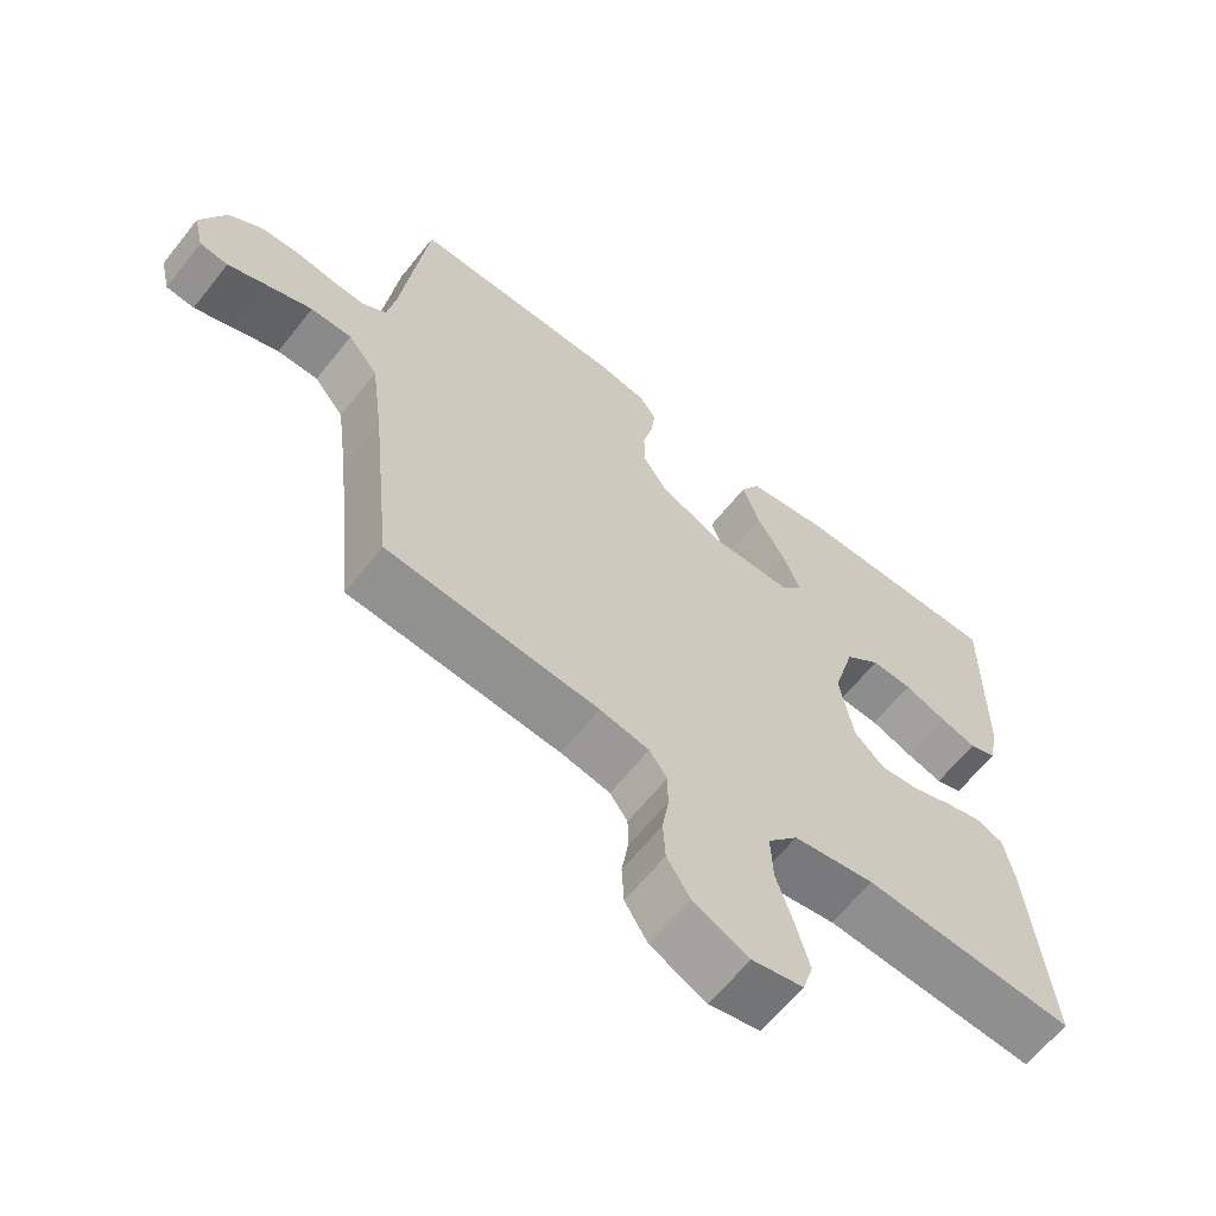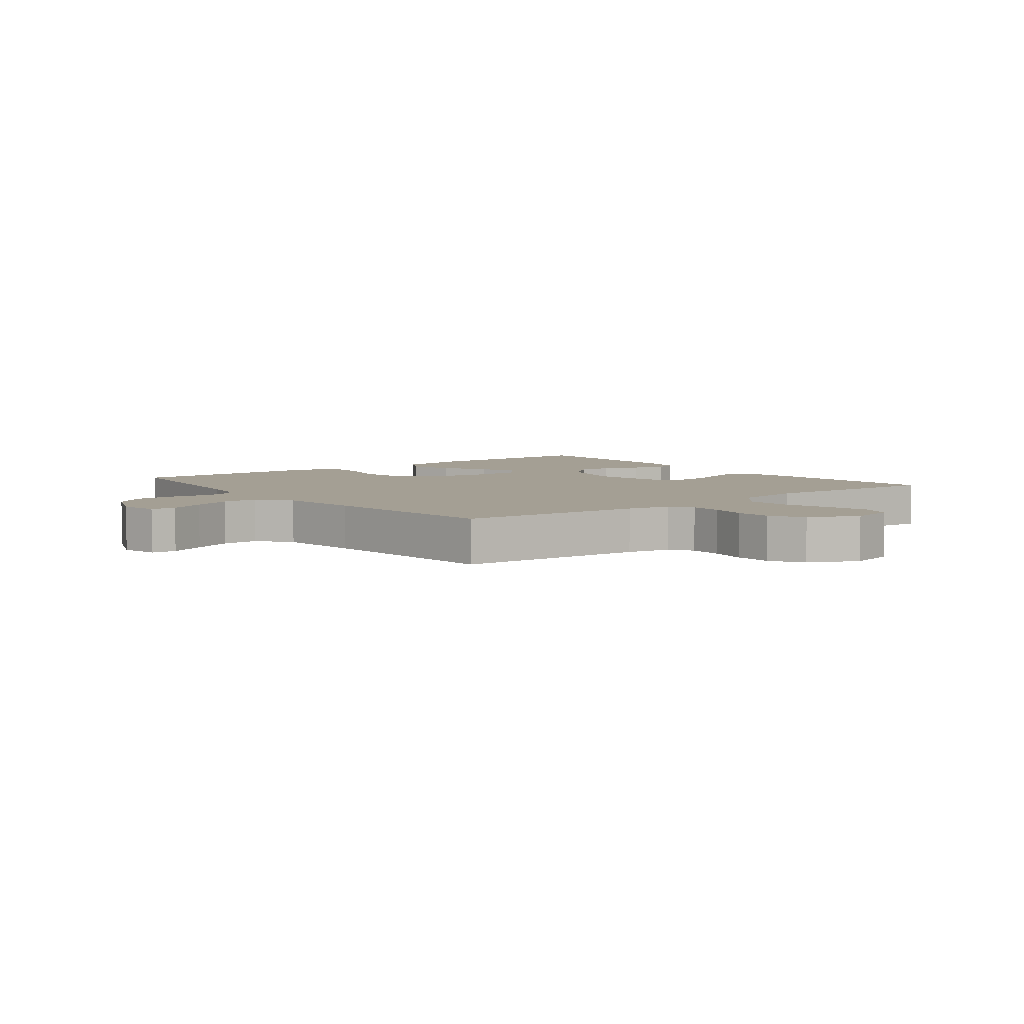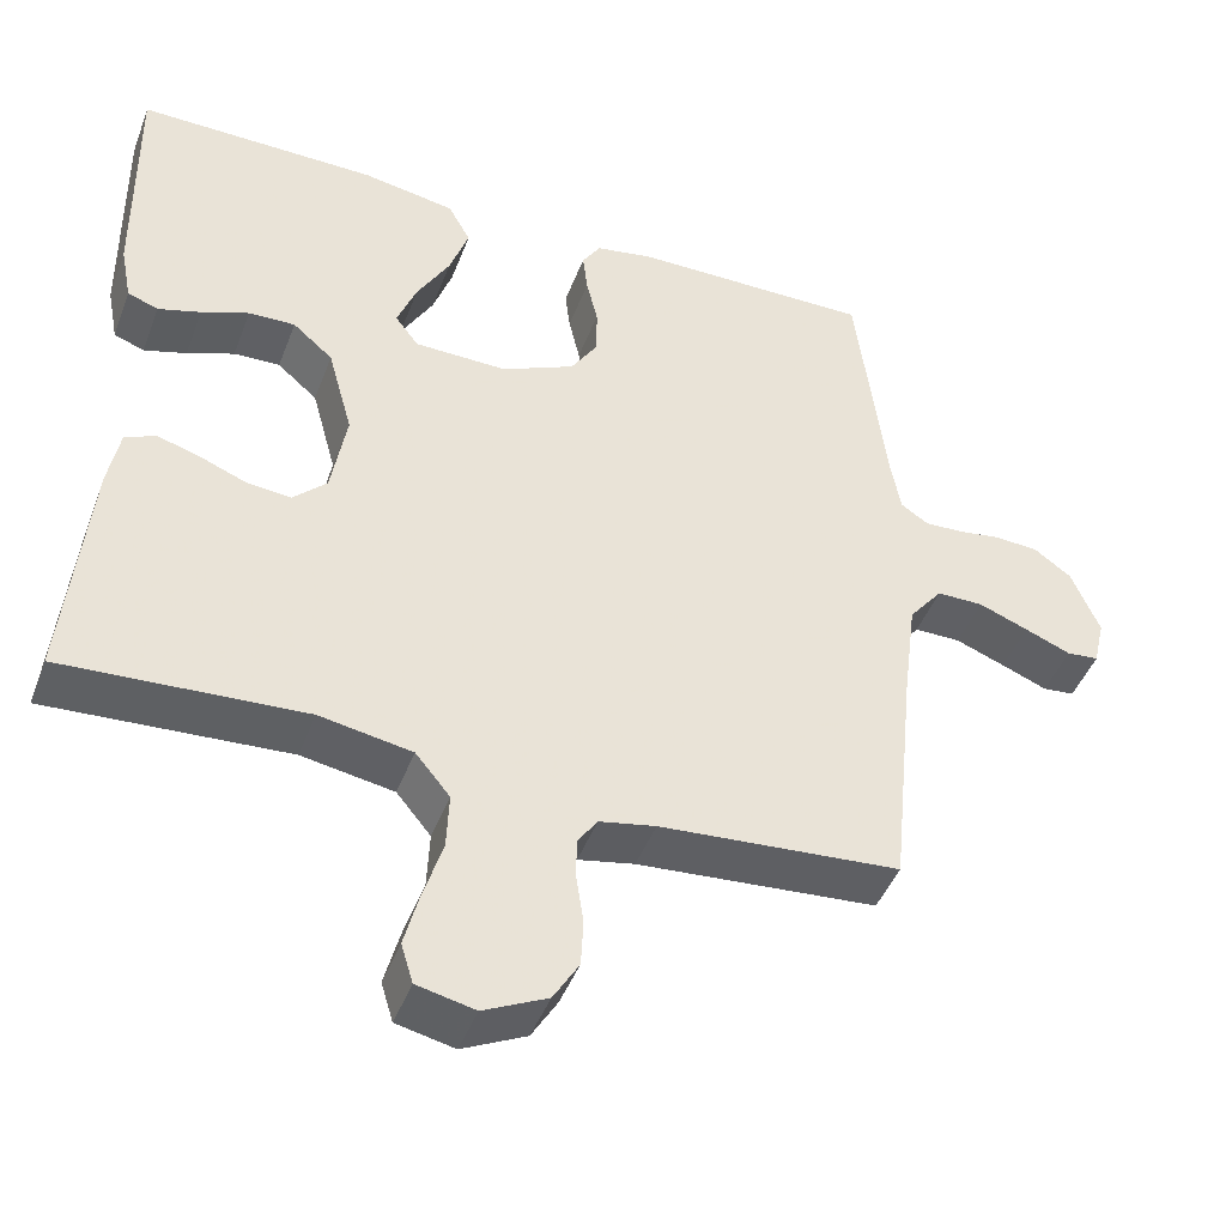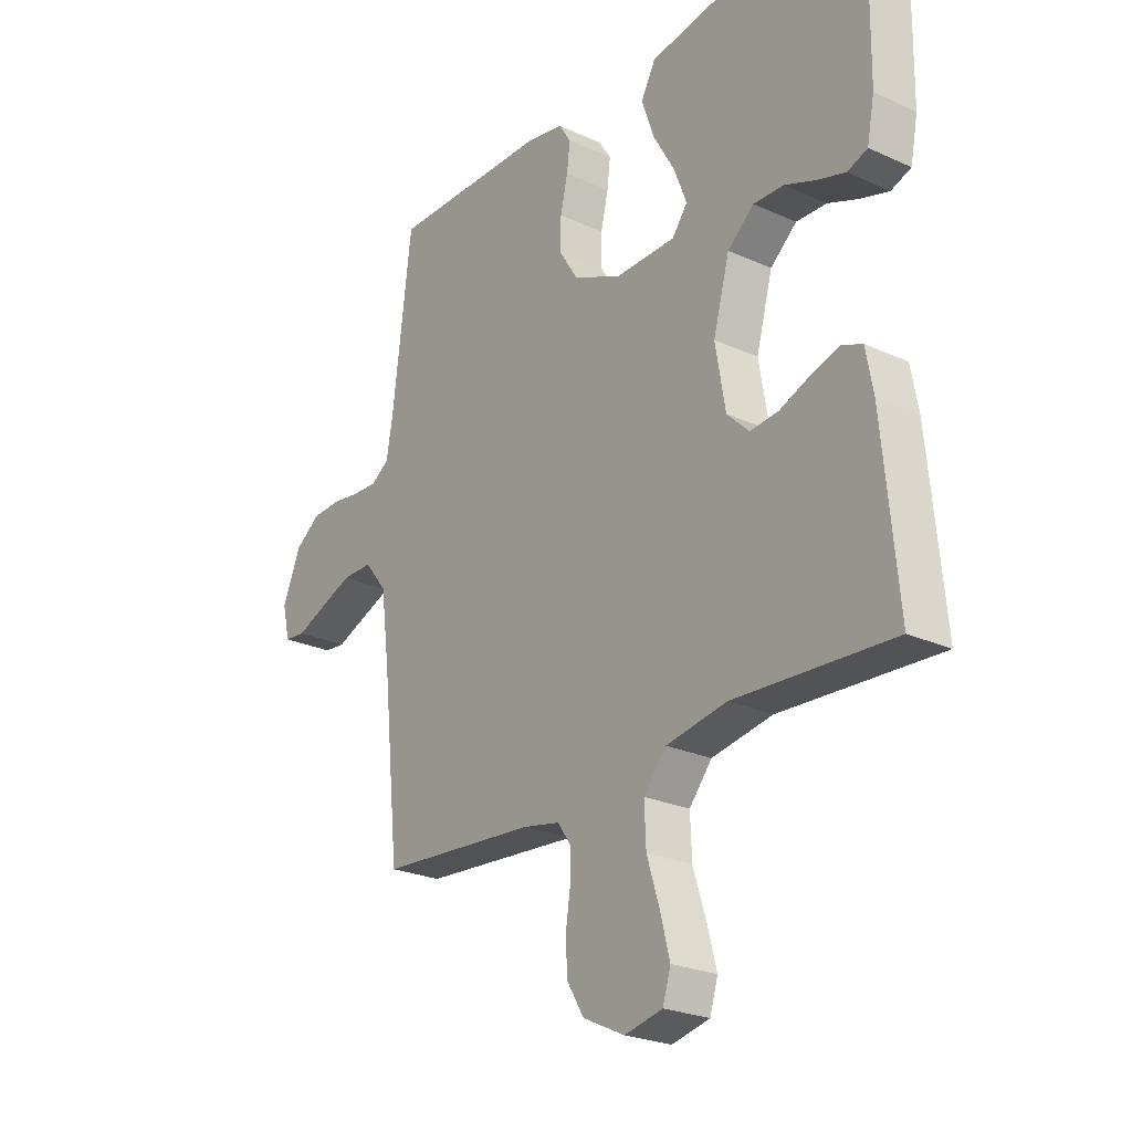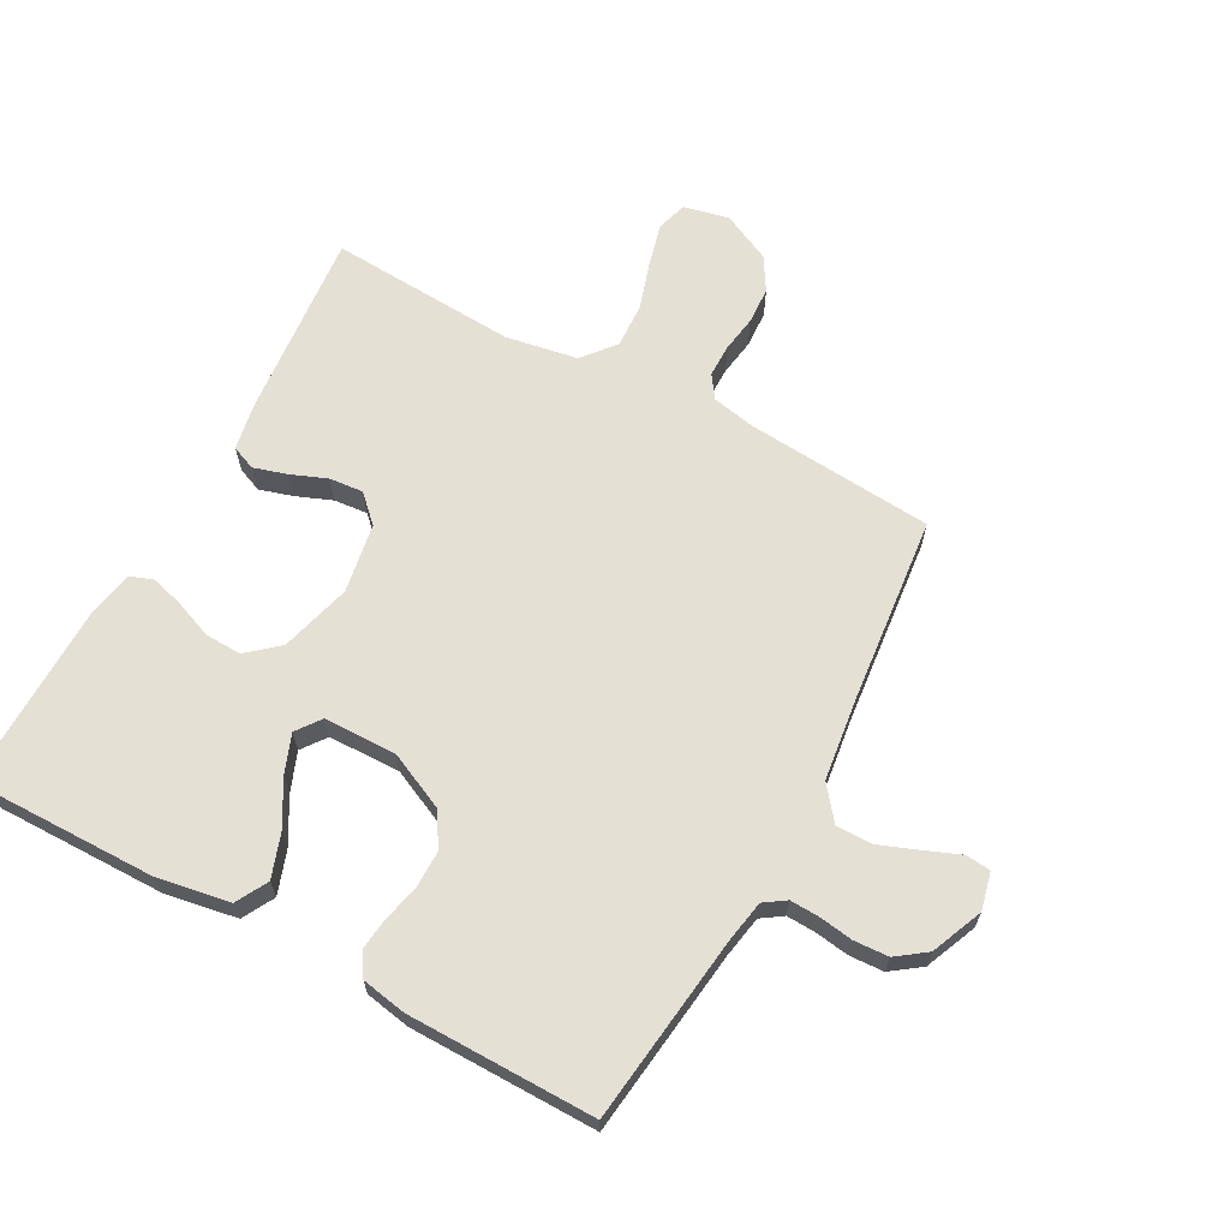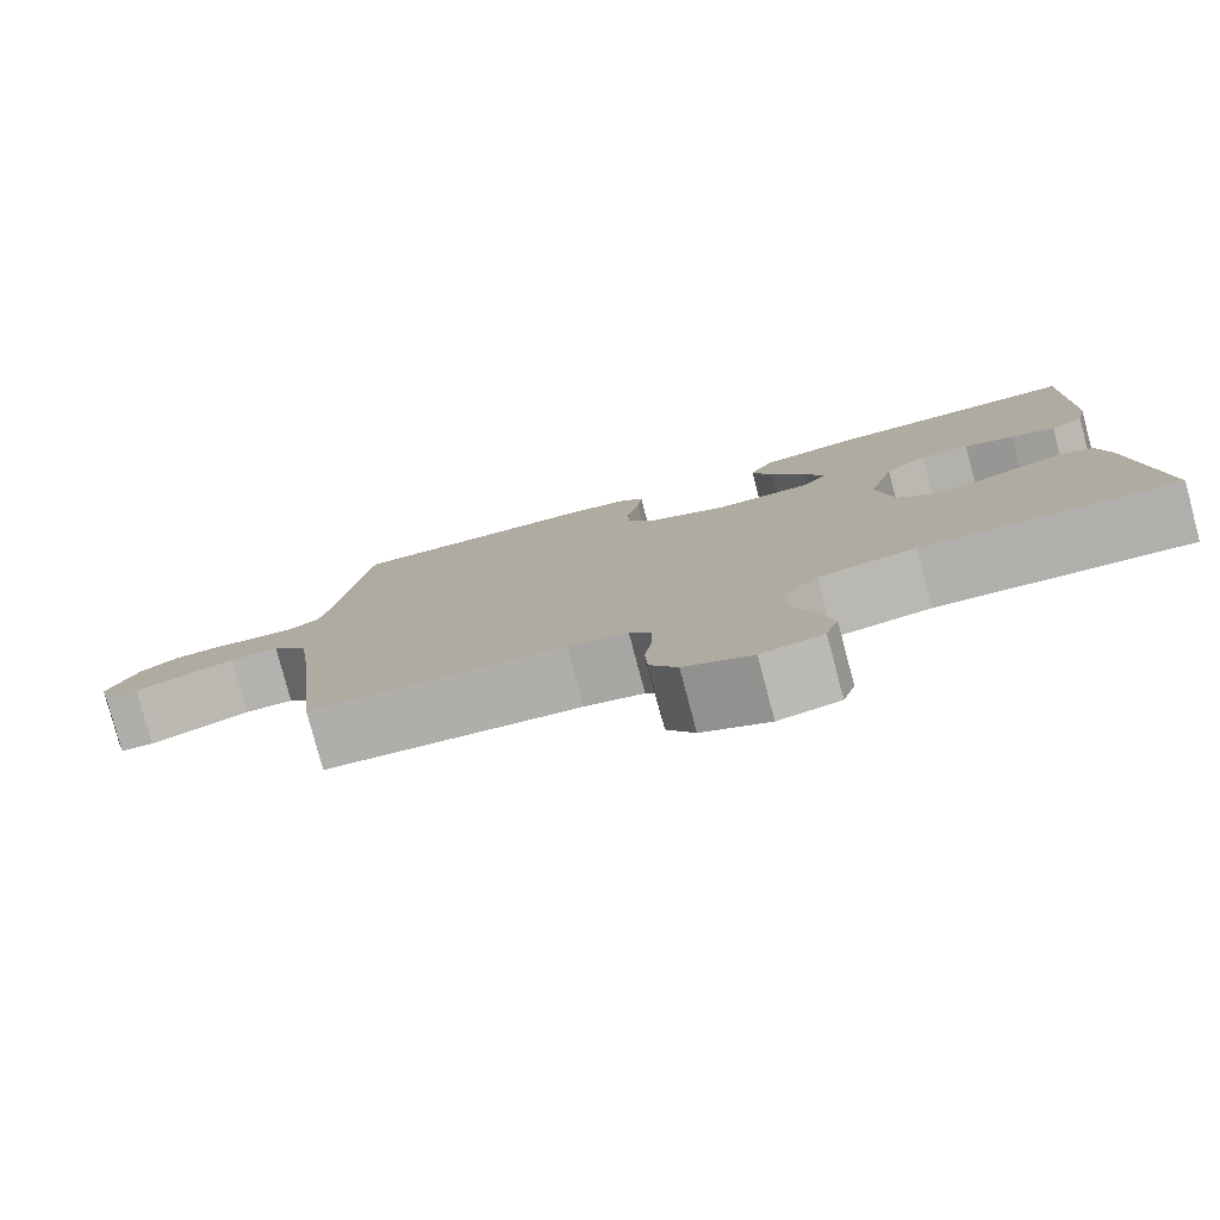
<metadata>
{"format":"obj","ext":"obj","renderer":"f3d","projection":"perspective","resolution":1024,"background":"white","views":[{"elev":-63.6,"azim":141.5,"up":"+Z"},{"elev":5.5,"azim":142.0,"up":"+Y"},{"elev":-44.9,"azim":-20.2,"up":"+Z"},{"elev":-24.6,"azim":-126.7,"up":"+Z"},{"elev":65.3,"azim":28.5,"up":"+Y"},{"elev":-79.8,"azim":-165.1,"up":"+Z"}]}
</metadata>
<code>
v 0.5 0.07 0.5
v 0.537 0.07 0.2
v 0.549 0.07 0.133
v 0.583 0.07 0.11
v 0.63 0.07 0.112
v 0.684 0.07 0.12
v 0.739 0.07 0.117
v 0.786 0.07 0.083
v 0.821 0.07 0
v 0.807 0.07 -0.06
v 0.767 0.07 -0.064
v 0.71 0.07 -0.041
v 0.648 0.07 -0.017
v 0.59 0.07 -0.017
v 0.548 0.07 -0.07
v 0.531 0.07 -0.2
v 0.5 0.07 -0.5
v 0.2 0.07 -0.524
v 0.13 0.07 -0.538
v 0.105 0.07 -0.574
v 0.105 0.07 -0.626
v 0.114 0.07 -0.685
v 0.111 0.07 -0.744
v 0.079 0.07 -0.797
v 0 0.07 -0.835
v -0.072 0.07 -0.819
v -0.087 0.07 -0.77
v -0.069 0.07 -0.701
v -0.045 0.07 -0.625
v -0.042 0.07 -0.554
v -0.085 0.07 -0.502
v -0.2 0.07 -0.482
v -0.5 0.07 -0.5
v -0.472 0.07 -0.2
v -0.458 0.07 -0.124
v -0.419 0.07 -0.108
v -0.366 0.07 -0.124
v -0.308 0.07 -0.147
v -0.254 0.07 -0.152
v -0.212 0.07 -0.111
v -0.193 0.07 0
v -0.224 0.07 0.113
v -0.274 0.07 0.156
v -0.332 0.07 0.154
v -0.391 0.07 0.131
v -0.444 0.07 0.115
v -0.482 0.07 0.129
v -0.496 0.07 0.2
v -0.5 0.07 0.5
v -0.2 0.07 0.497
v -0.084 0.07 0.477
v -0.056 0.07 0.426
v -0.08 0.07 0.357
v -0.121 0.07 0.285
v -0.145 0.07 0.223
v -0.116 0.07 0.184
v 0 0.07 0.182
v 0.091 0.07 0.224
v 0.125 0.07 0.278
v 0.125 0.07 0.338
v 0.111 0.07 0.398
v 0.105 0.07 0.449
v 0.128 0.07 0.485
v 0.2 0.07 0.498
v 0.5 0 0.5
v 0.537 0 0.2
v 0.549 0 0.133
v 0.583 0 0.11
v 0.63 0 0.112
v 0.684 0 0.12
v 0.739 0 0.117
v 0.786 0 0.083
v 0.821 0 0
v 0.807 0 -0.06
v 0.767 0 -0.064
v 0.71 0 -0.041
v 0.648 0 -0.017
v 0.59 0 -0.017
v 0.548 0 -0.07
v 0.531 0 -0.2
v 0.5 0 -0.5
v 0.2 0 -0.524
v 0.13 0 -0.538
v 0.105 0 -0.574
v 0.105 0 -0.626
v 0.114 0 -0.685
v 0.111 0 -0.744
v 0.079 0 -0.797
v 0 0 -0.835
v -0.072 0 -0.819
v -0.087 0 -0.77
v -0.069 0 -0.701
v -0.045 0 -0.625
v -0.042 0 -0.554
v -0.085 0 -0.502
v -0.2 0 -0.482
v -0.5 0 -0.5
v -0.472 0 -0.2
v -0.458 0 -0.124
v -0.419 0 -0.108
v -0.366 0 -0.124
v -0.308 0 -0.147
v -0.254 0 -0.152
v -0.212 0 -0.111
v -0.193 0 0
v -0.224 0 0.113
v -0.274 0 0.156
v -0.332 0 0.154
v -0.391 0 0.131
v -0.444 0 0.115
v -0.482 0 0.129
v -0.496 0 0.2
v -0.5 0 0.5
v -0.2 0 0.497
v -0.084 0 0.477
v -0.056 0 0.426
v -0.08 0 0.357
v -0.121 0 0.285
v -0.145 0 0.223
v -0.116 0 0.184
v 0 0 0.182
v 0.091 0 0.224
v 0.125 0 0.278
v 0.125 0 0.338
v 0.111 0 0.398
v 0.105 0 0.449
v 0.128 0 0.485
v 0.2 0 0.498
f 63 64 1 2
f 60 61 62 63
f 59 60 63 2
f 58 59 2 3
f 57 58 3 4
f 56 57 4
f 51 52 53 54
f 51 54 55
f 50 51 55
f 49 50 55
f 48 49 55 56
f 44 45 46 47
f 44 47 48
f 43 44 48 56
f 35 36 37 38
f 33 34 35 38
f 32 33 38 39
f 31 32 39 40
f 26 27 28 29
f 24 25 26 29
f 24 29 30
f 21 22 23 24
f 20 21 24 30
f 19 20 30 31
f 16 17 18
f 15 16 18 19
f 14 15 19 31
f 9 10 11 12
f 9 12 13
f 8 9 13 14
f 5 6 7 8
f 4 5 8 14
f 42 43 56 4
f 41 42 4 14
f 14 31 40 41
f 66 65 128 127
f 127 126 125 124
f 66 127 124 123
f 67 66 123 122
f 68 67 122 121
f 68 121 120
f 118 117 116 115
f 119 118 115
f 119 115 114
f 119 114 113
f 120 119 113 112
f 111 110 109 108
f 112 111 108
f 120 112 108 107
f 102 101 100 99
f 102 99 98 97
f 103 102 97 96
f 104 103 96 95
f 93 92 91 90
f 93 90 89 88
f 94 93 88
f 88 87 86 85
f 94 88 85 84
f 95 94 84 83
f 82 81 80
f 83 82 80 79
f 95 83 79 78
f 76 75 74 73
f 77 76 73
f 78 77 73 72
f 72 71 70 69
f 78 72 69 68
f 68 120 107 106
f 78 68 106 105
f 105 104 95 78
f 1 65 66 2
f 2 66 67 3
f 3 67 68 4
f 4 68 69 5
f 5 69 70 6
f 6 70 71 7
f 7 71 72 8
f 8 72 73 9
f 9 73 74 10
f 10 74 75 11
f 11 75 76 12
f 12 76 77 13
f 13 77 78 14
f 14 78 79 15
f 15 79 80 16
f 16 80 81 17
f 17 81 82 18
f 18 82 83 19
f 19 83 84 20
f 20 84 85 21
f 21 85 86 22
f 22 86 87 23
f 23 87 88 24
f 24 88 89 25
f 25 89 90 26
f 26 90 91 27
f 27 91 92 28
f 28 92 93 29
f 29 93 94 30
f 30 94 95 31
f 31 95 96 32
f 32 96 97 33
f 33 97 98 34
f 34 98 99 35
f 35 99 100 36
f 36 100 101 37
f 37 101 102 38
f 38 102 103 39
f 39 103 104 40
f 40 104 105 41
f 41 105 106 42
f 42 106 107 43
f 43 107 108 44
f 44 108 109 45
f 45 109 110 46
f 46 110 111 47
f 47 111 112 48
f 48 112 113 49
f 49 113 114 50
f 50 114 115 51
f 51 115 116 52
f 52 116 117 53
f 53 117 118 54
f 54 118 119 55
f 55 119 120 56
f 56 120 121 57
f 57 121 122 58
f 58 122 123 59
f 59 123 124 60
f 60 124 125 61
f 61 125 126 62
f 62 126 127 63
f 63 127 128 64
f 64 128 65 1

</code>
